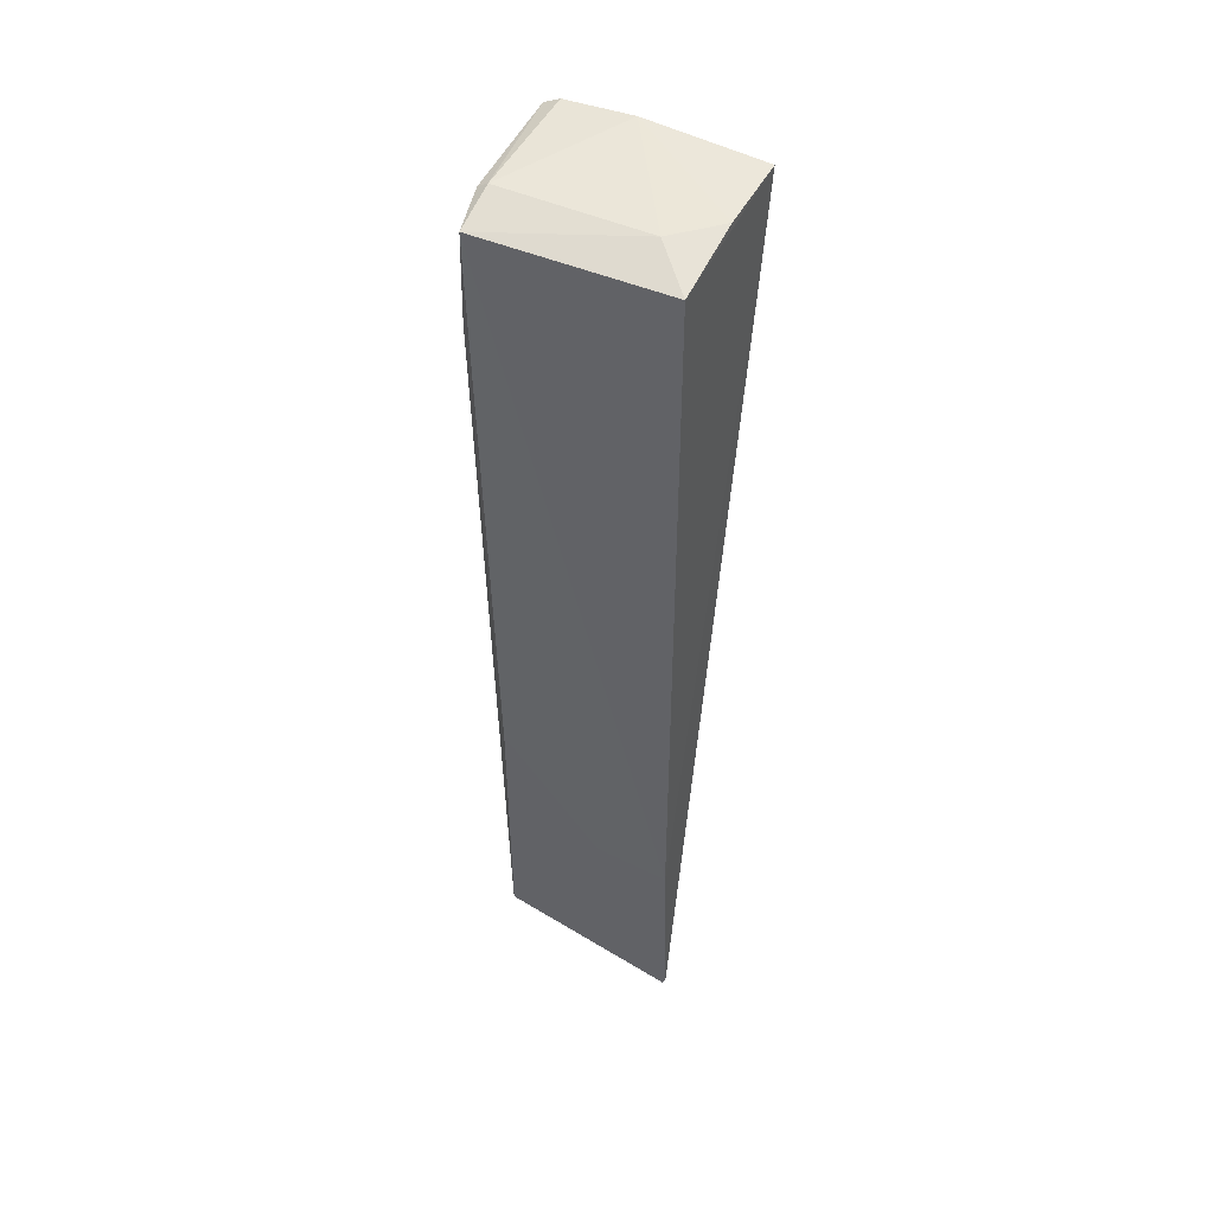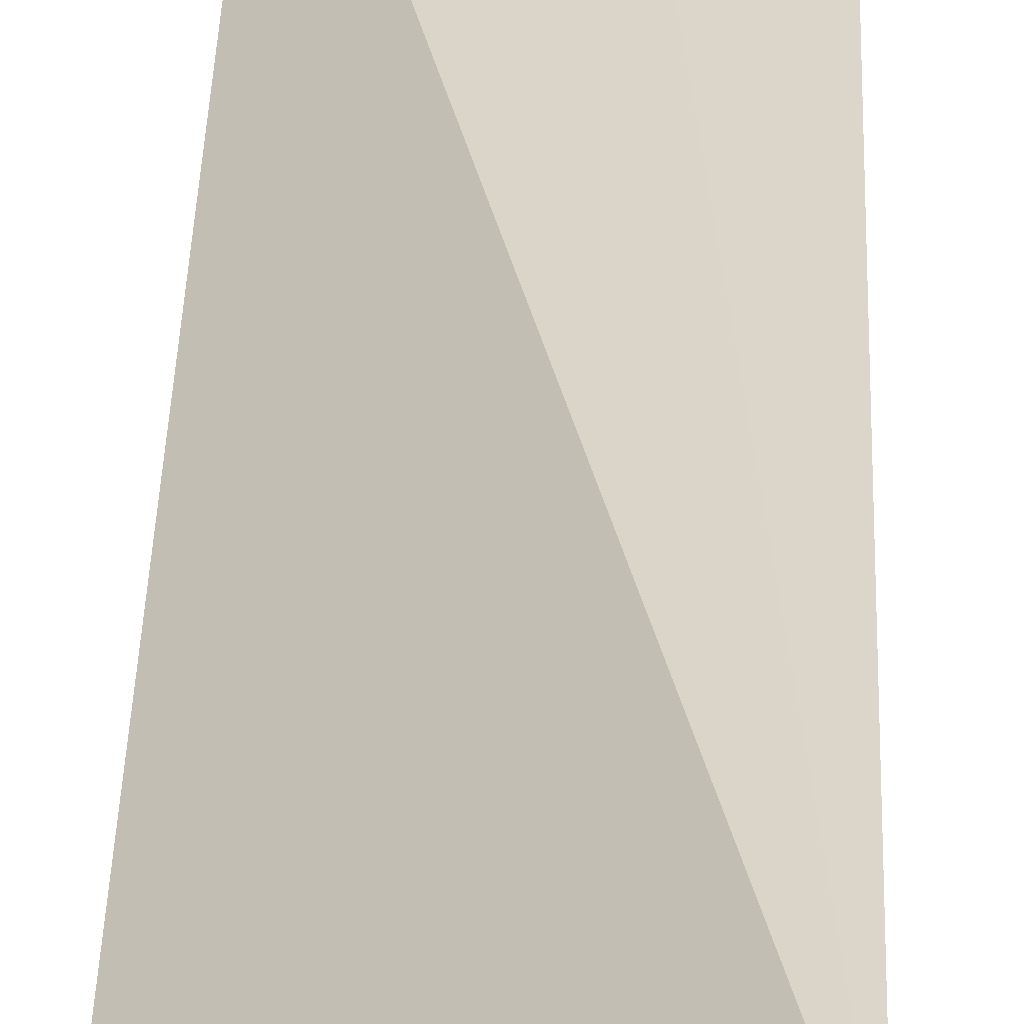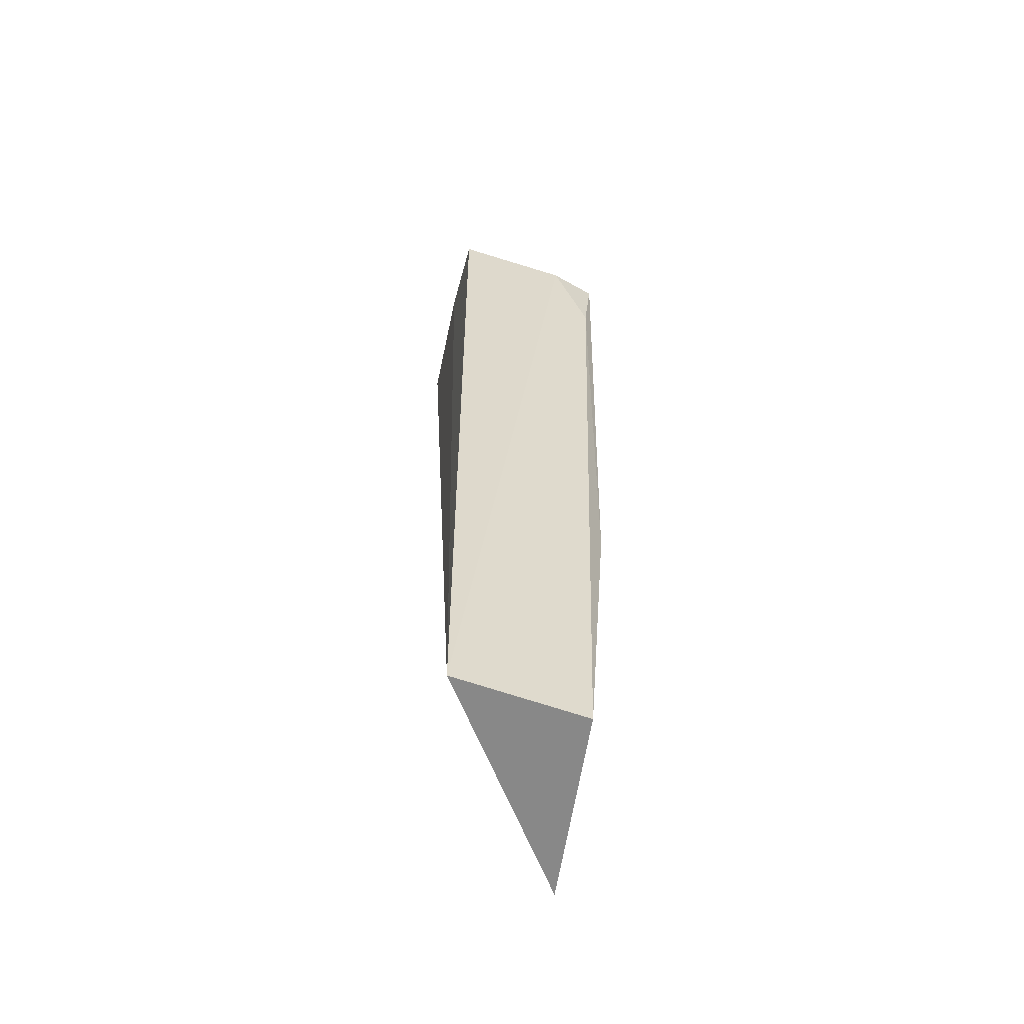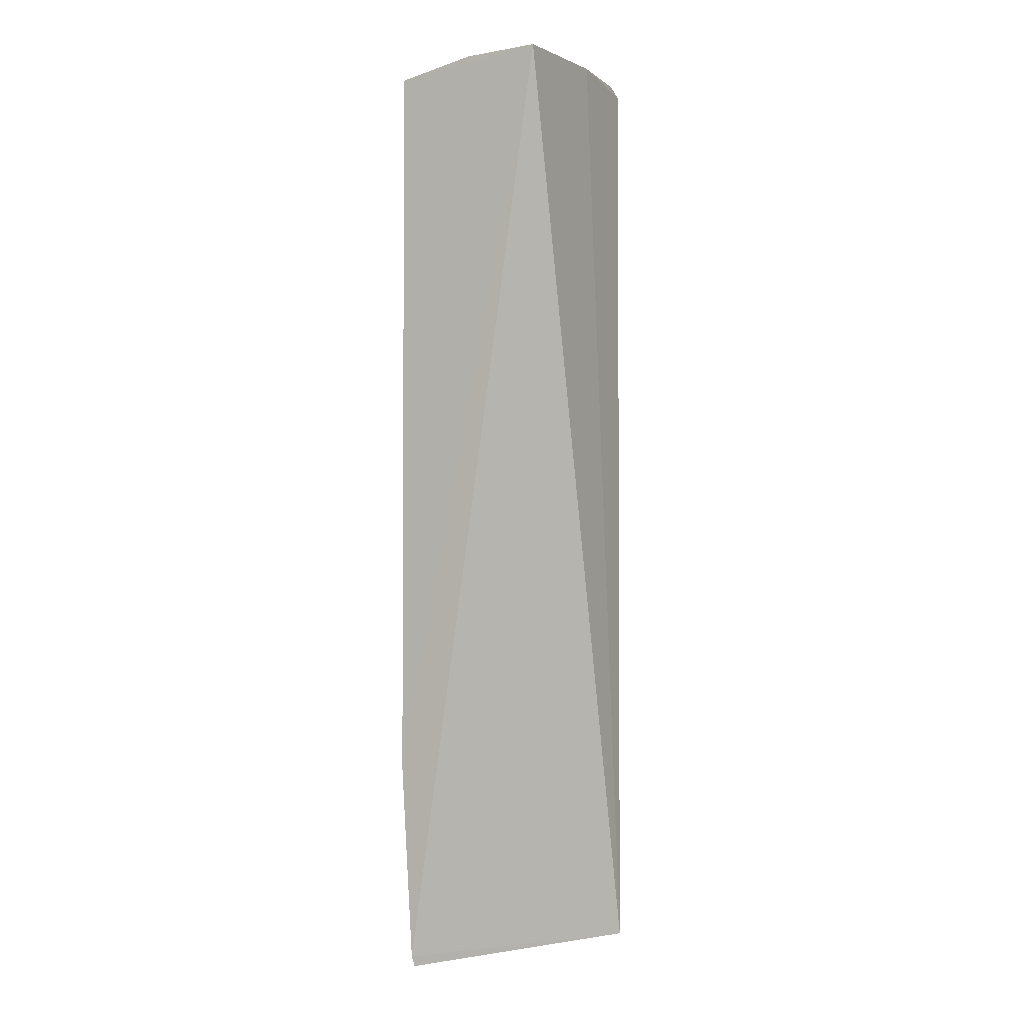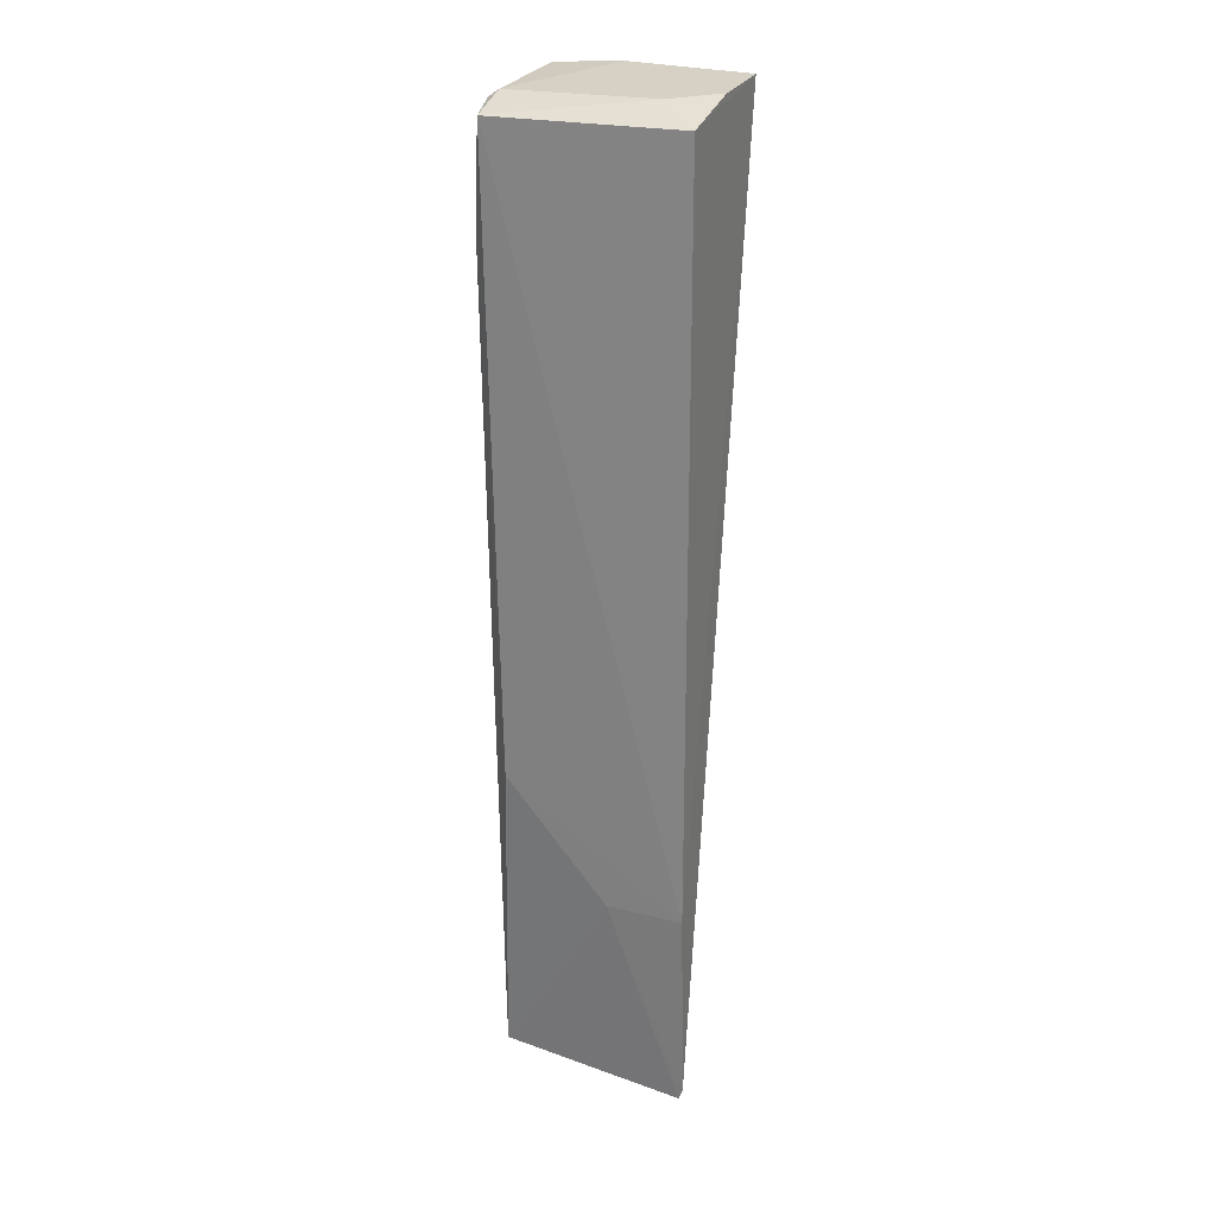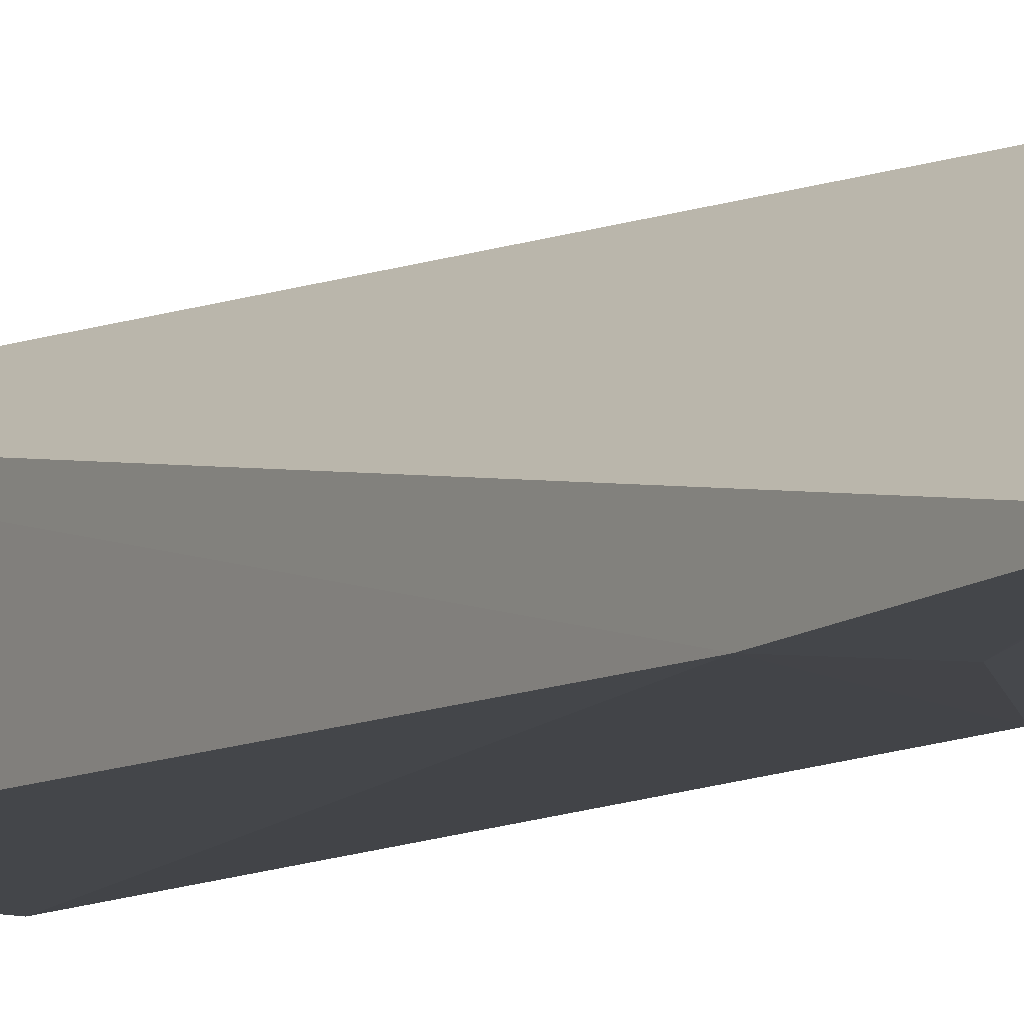
<metadata>
{"format":"obj","ext":"obj","renderer":"f3d","projection":"perspective","resolution":1024,"background":"white","views":[{"elev":48.0,"azim":27.3,"up":"+Z"},{"elev":30.1,"azim":-177.8,"up":"+Y"},{"elev":-59.4,"azim":-104.4,"up":"+Z"},{"elev":-1.0,"azim":117.2,"up":"+Z"},{"elev":24.3,"azim":21.4,"up":"+Z"},{"elev":-8.3,"azim":148.1,"up":"+Y"}]}
</metadata>
<code>
v -0.06761 -6.323e-05 0.08239
v -0.06765 -0.009641 0.0812
v -0.06762 -0.008967 0.02336
v -0.08054 0.0002486 0.02327
v -0.08028 0.0002695 0.08171
v -0.07914 -0.01004 0.08122
v -0.06759 -0.009686 0.03572
v -0.07506 0.0002698 0.08254
v -0.07962 -0.007854 0.02339
v -0.0797 -0.009347 0.07496
v -0.07921 -0.007145 0.08204
v -0.06788 -0.008911 0.02267
v -0.07867 -0.009455 0.04308
v -0.07986 -0.007048 0.08159
v -0.07926 0.0002242 0.08226
v -0.07014 -0.007121 0.08214
v -0.07235 -0.009517 0.03571
v -0.06764 -0.004767 0.0822
f 1 3 4
f 7 1 2
f 7 3 1
f 7 2 6
f 8 1 4
f 8 4 5
f 10 4 9
f 12 9 4
f 12 4 3
f 13 7 6
f 13 10 9
f 13 6 10
f 14 10 6
f 14 5 4
f 14 4 10
f 14 11 5
f 14 6 11
f 15 11 8
f 15 8 5
f 15 5 11
f 16 11 6
f 16 6 2
f 16 8 11
f 17 13 9
f 17 9 12
f 17 12 3
f 17 3 7
f 17 7 13
f 18 16 2
f 18 2 1
f 18 1 8
f 18 8 16

</code>
